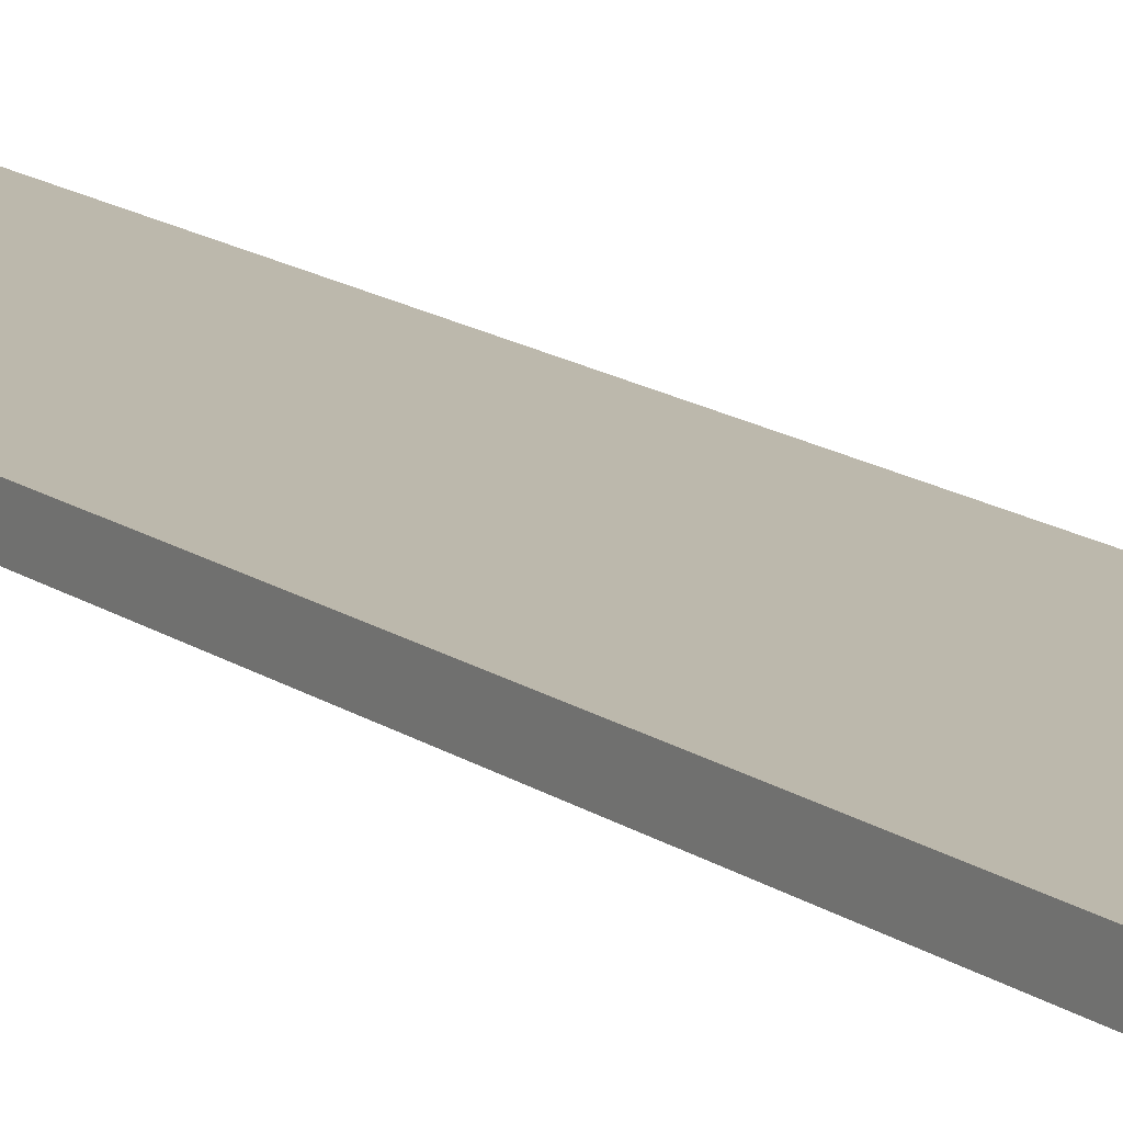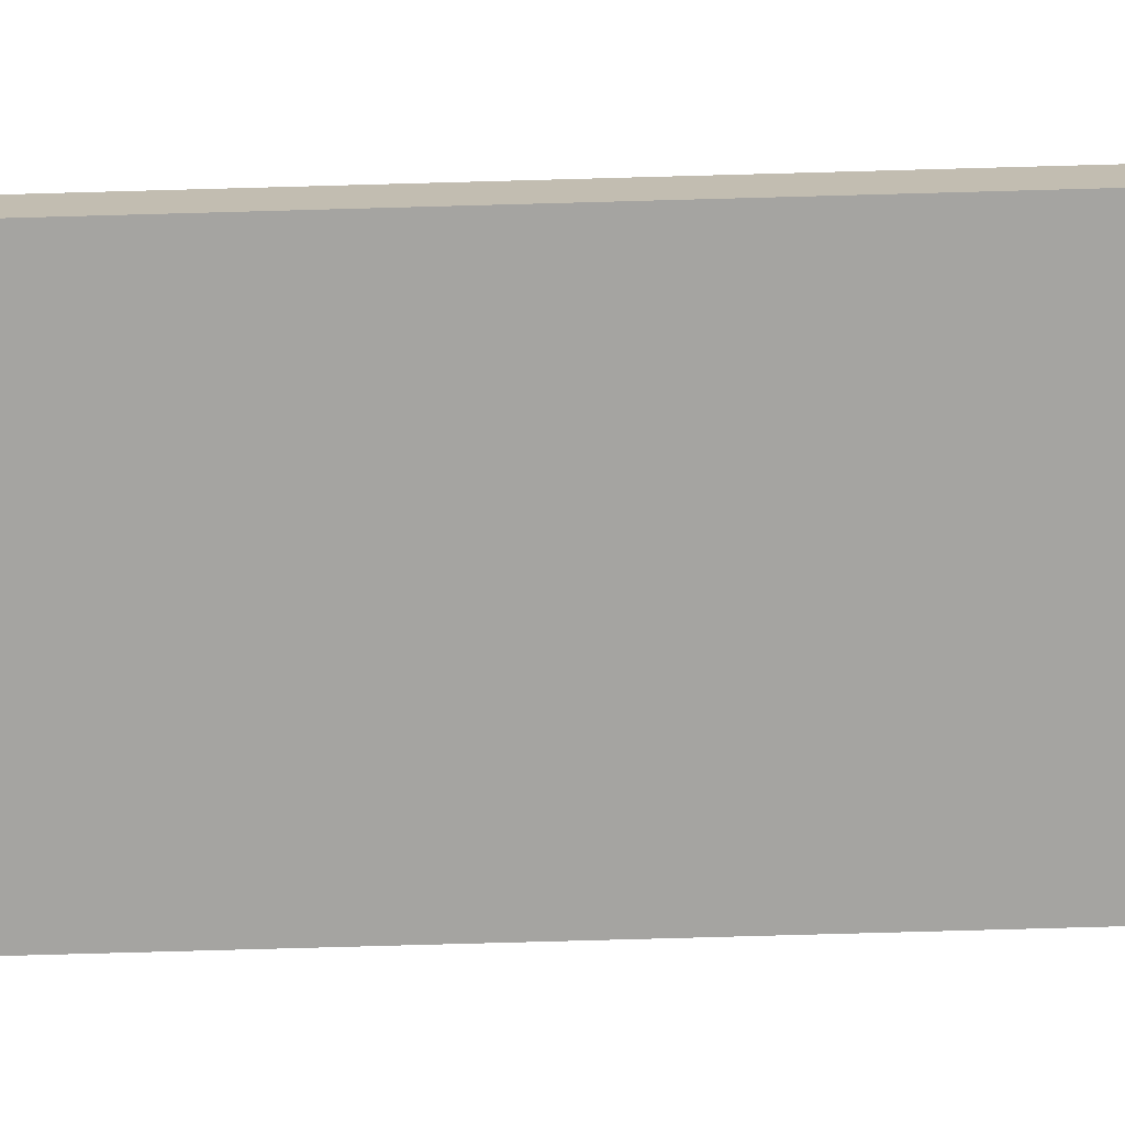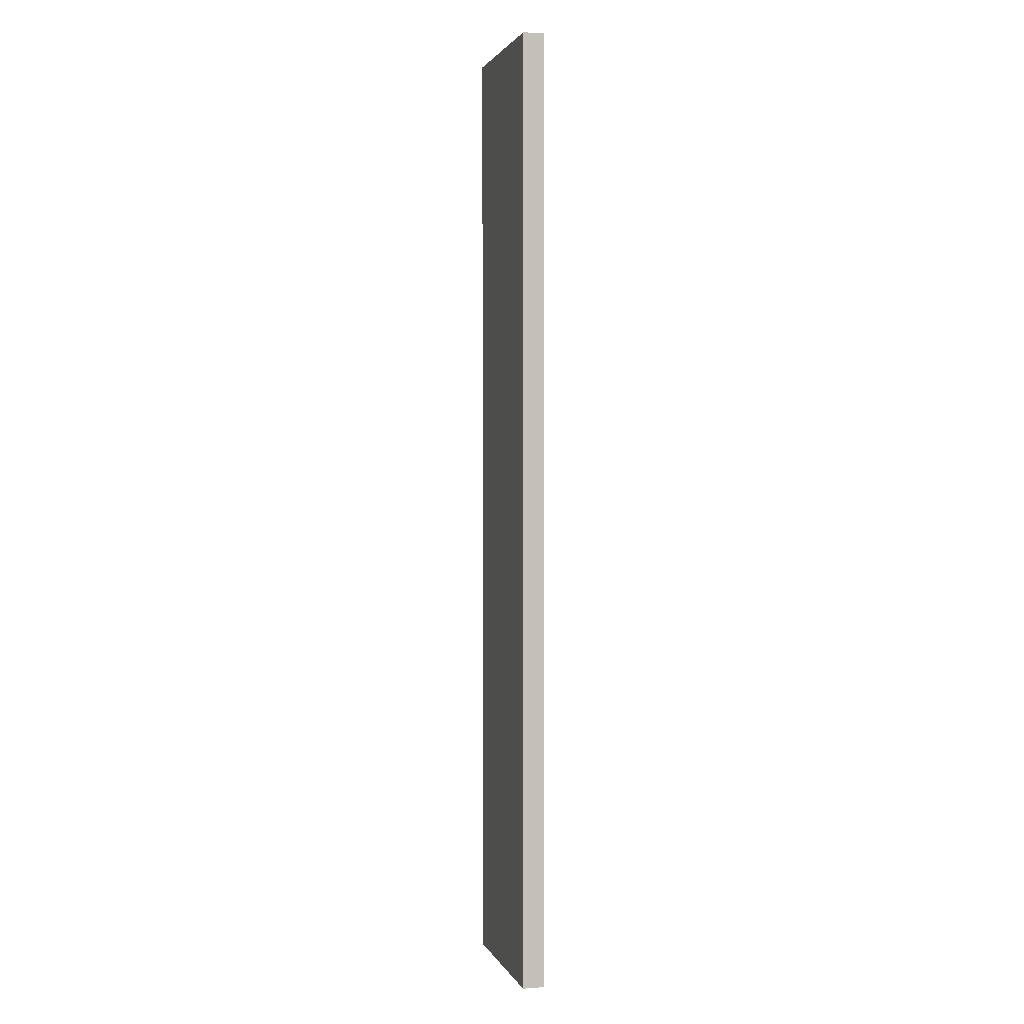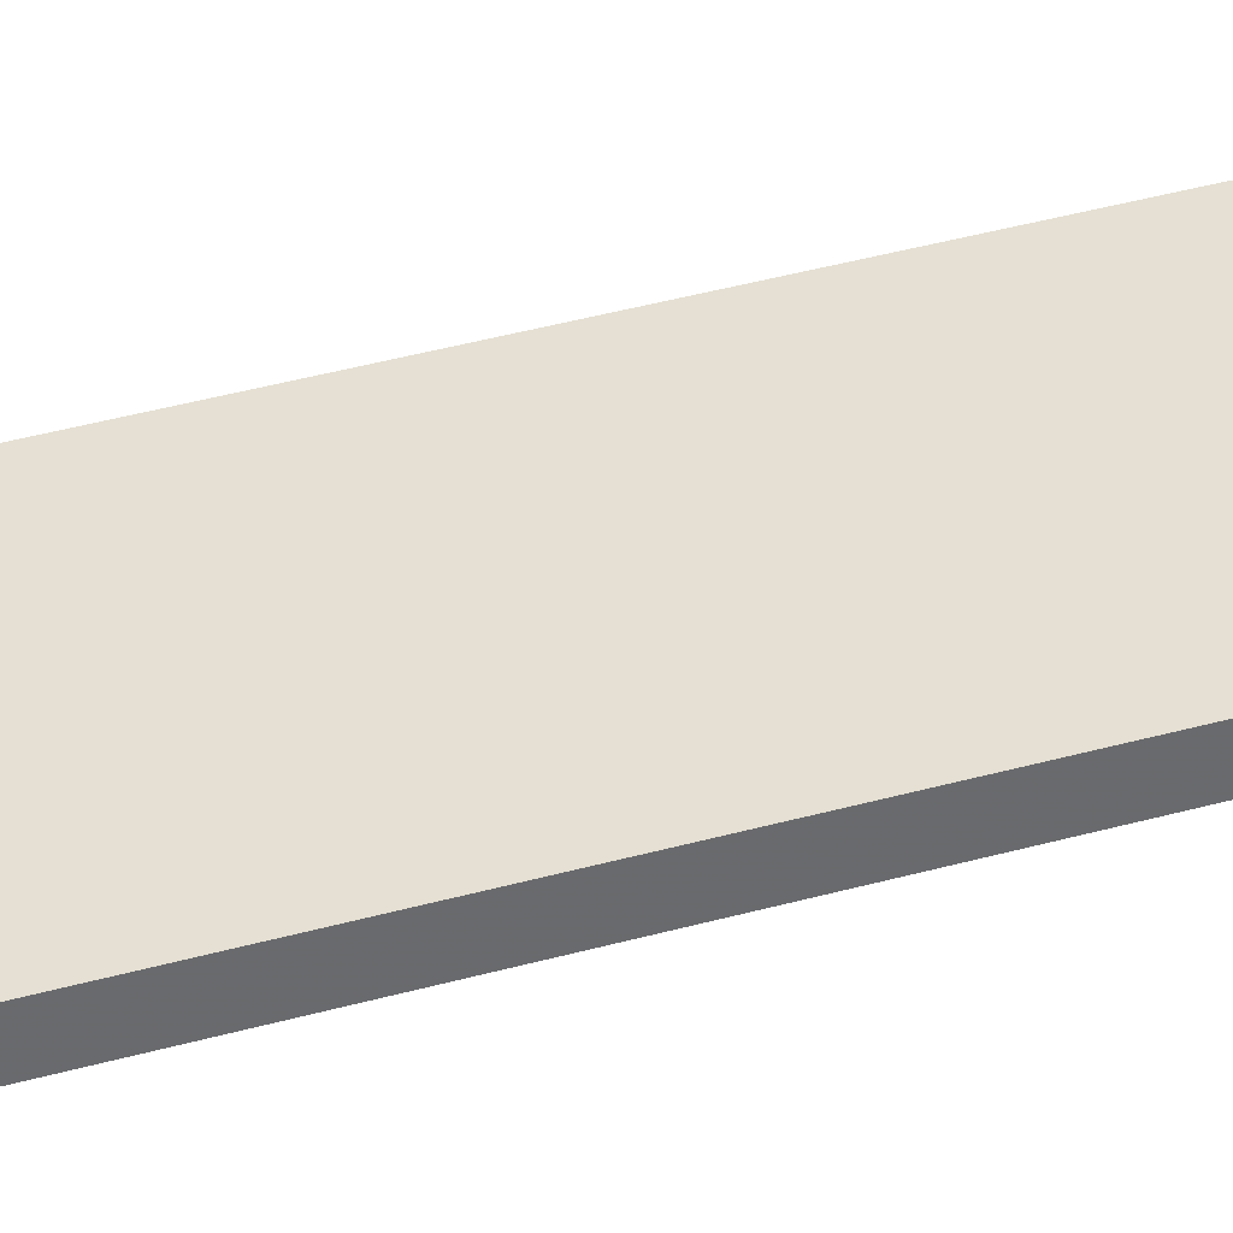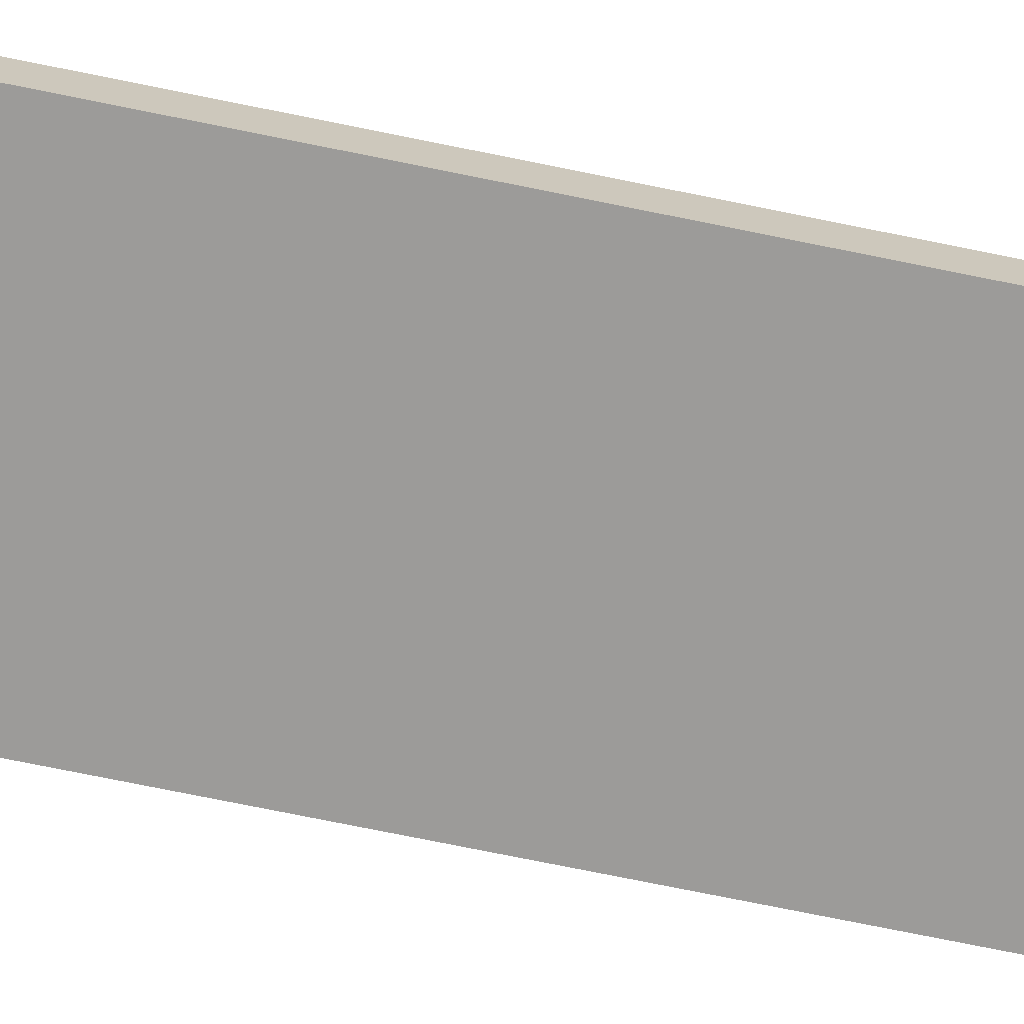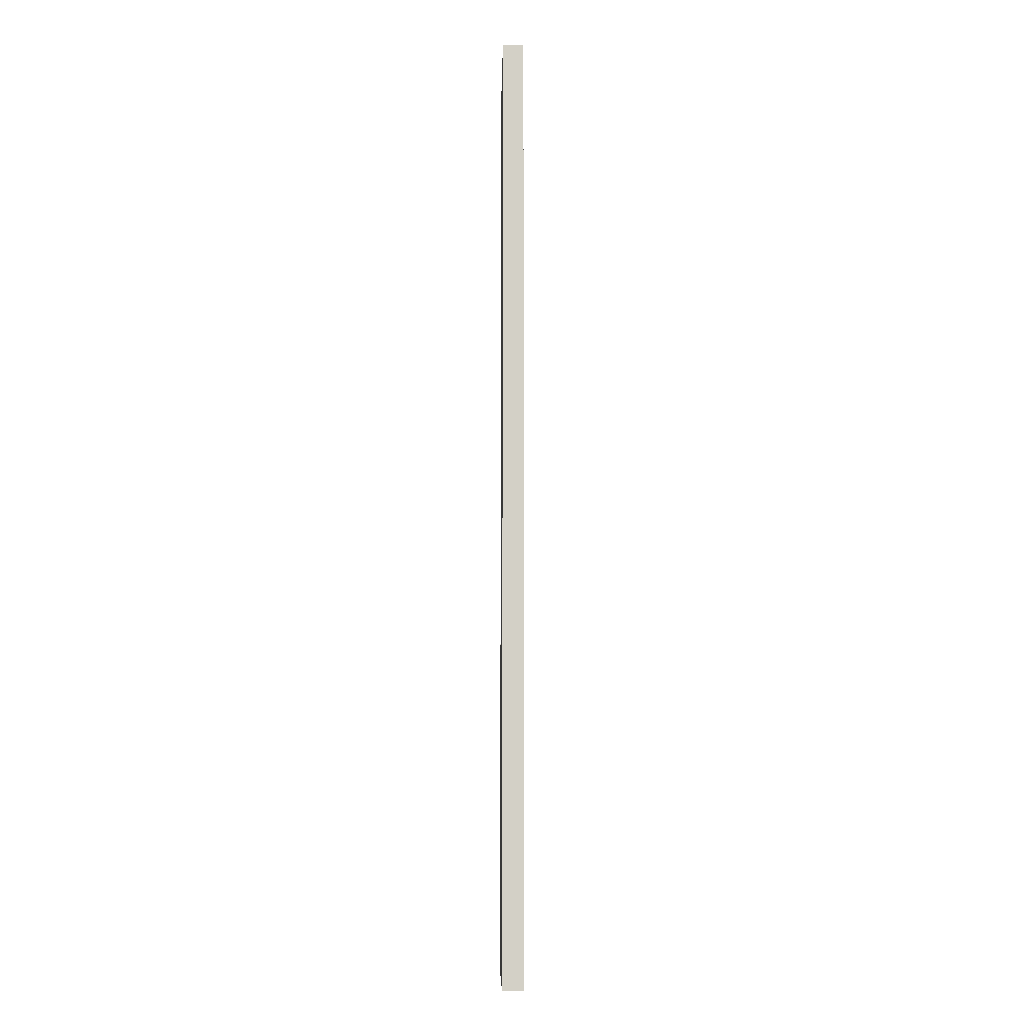
<metadata>
{"format":"obj","ext":"obj","renderer":"f3d","projection":"perspective","resolution":1024,"background":"white","views":[{"elev":14.7,"azim":-34.0,"up":"+Y"},{"elev":-73.2,"azim":-88.4,"up":"+Y"},{"elev":2.0,"azim":-104.7,"up":"+Z"},{"elev":38.0,"azim":-109.9,"up":"+Y"},{"elev":-69.9,"azim":78.2,"up":"+Y"},{"elev":-8.7,"azim":89.0,"up":"+Z"}]}
</metadata>
<code>
o 2089
v 2222 1861 7.3
v 2222 1861 7.3
v 2222 1861 7.3
v 2222 1861 6.85
v 2222 1861 6.85
v 2222 1861 6.85
v 2222 1861 7.3
v 2222 1861 7.3
v 2222 1861 7.3
v 2222 1861 6.85
v 2222 1861 7.3
v 2222 1861 6.85
v 2222 1861 6.85
v 2222 1861 6.85
v 2222 1861 6.85
v 2222 1861 6.85
v 2222 1861 7.3
v 2222 1861 6.85
v 2222 1861 7.3
v 2222 1861 6.85
v 2222 1861 6.85
v 2222 1861 7.3
v 2222 1861 6.85
v 2222 1861 6.85
v 2222 1861 7.3
v 2222 1861 7.3
v 2222 1861 6.85
v 2222 1861 7.3
v 2222 1861 7.3
f 1 2 3
f 1 4 5
f 6 2 7
f 8 9 7
f 10 7 11
f 12 13 14
f 14 15 16
f 17 15 18
f 19 20 21
f 22 23 20
f 24 25 26
f 27 28 29

</code>
